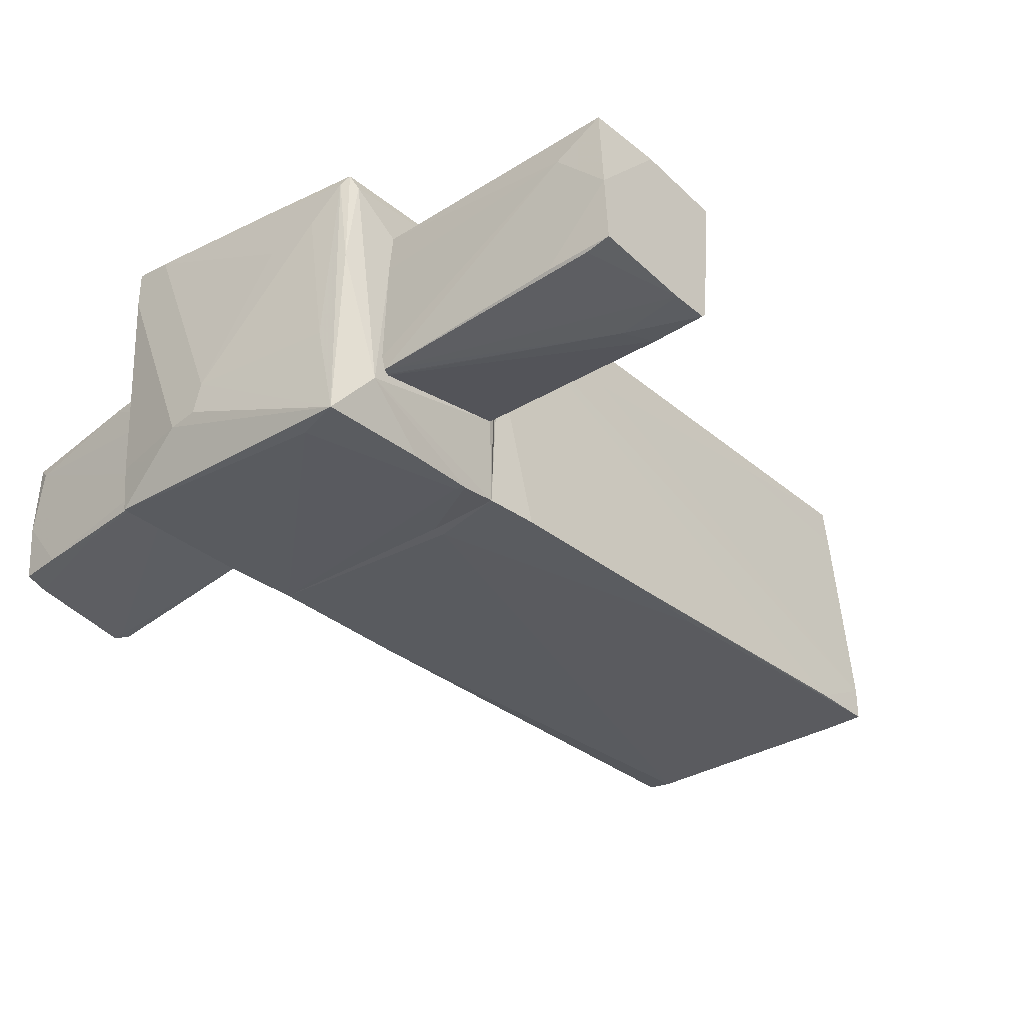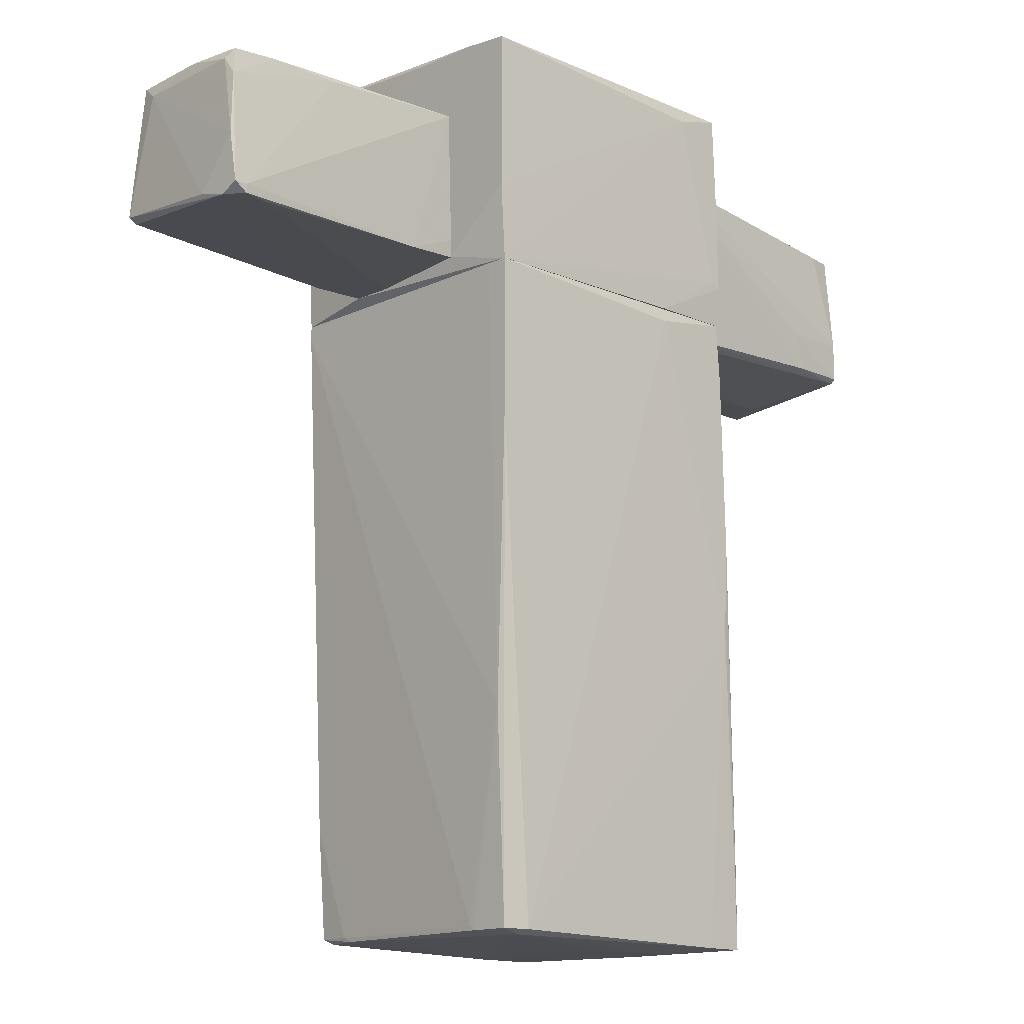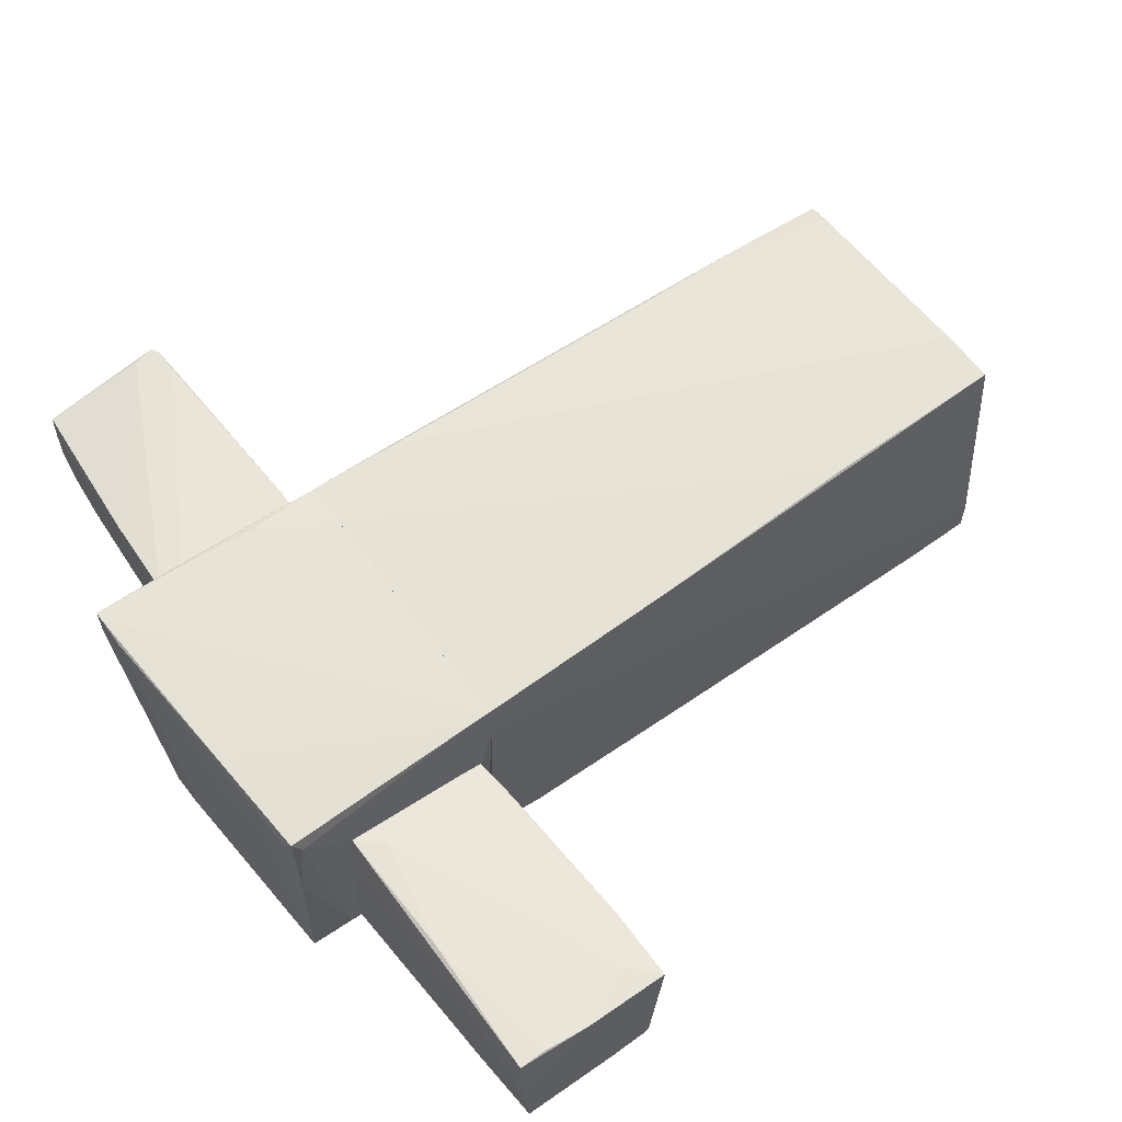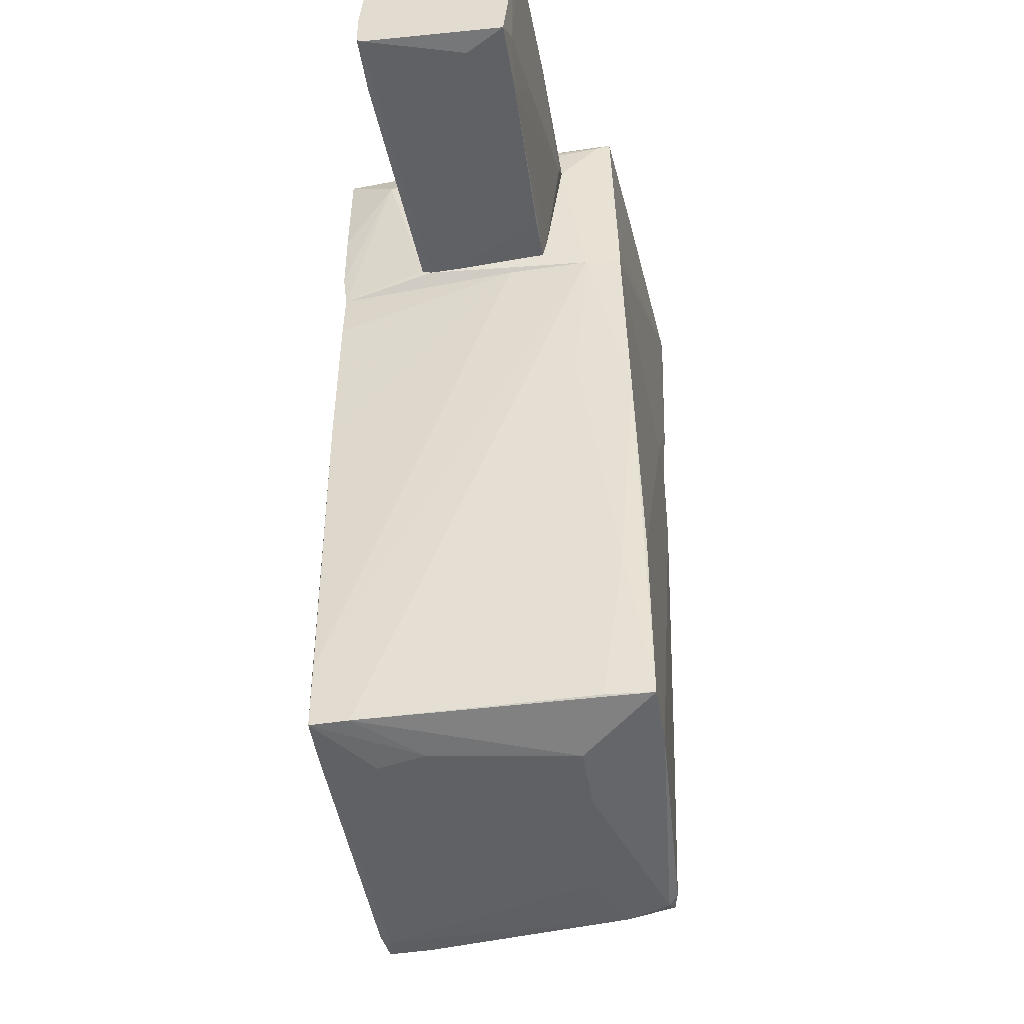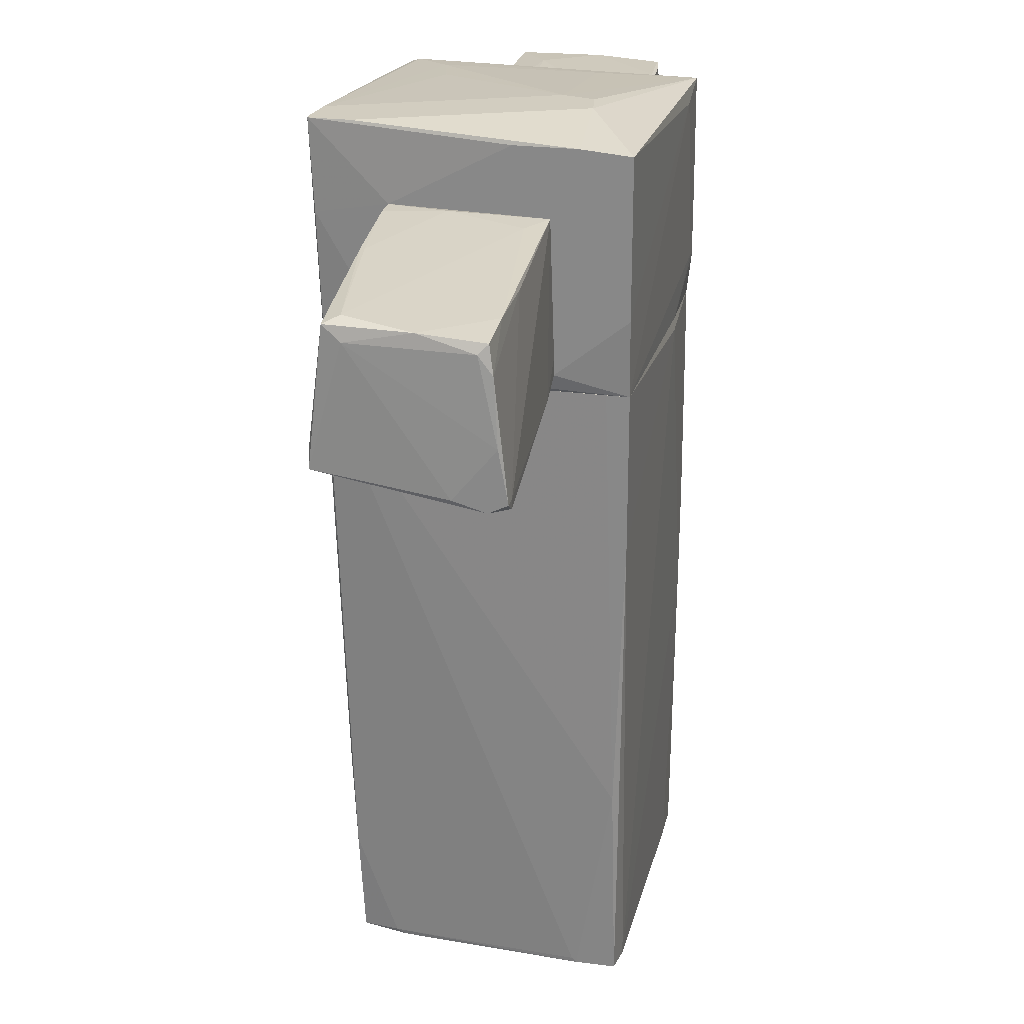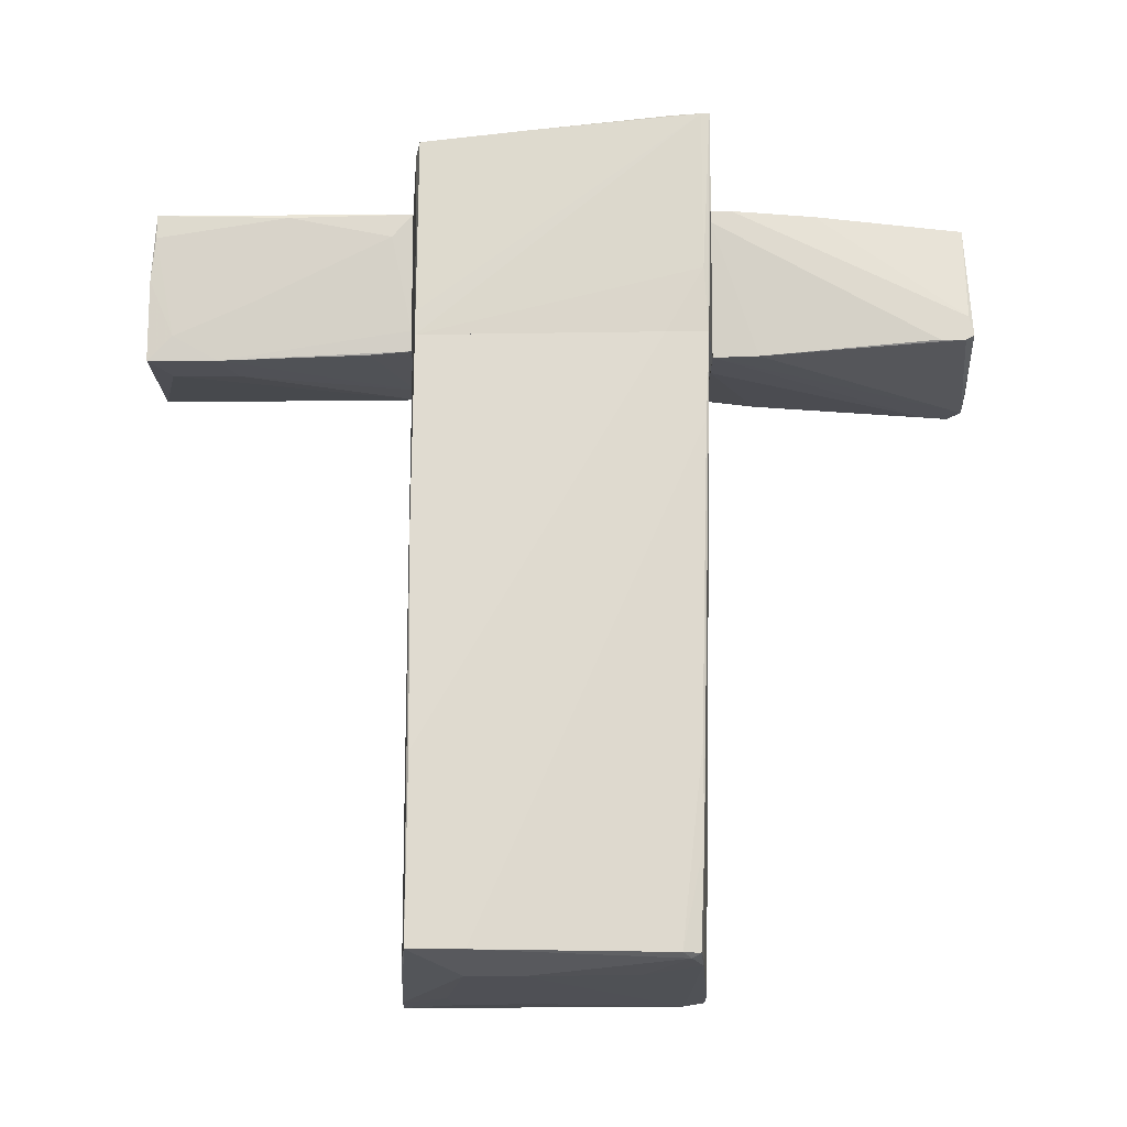
<metadata>
{"format":"obj","ext":"obj","renderer":"f3d","projection":"perspective","resolution":1024,"background":"white","views":[{"elev":-34.0,"azim":-138.5,"up":"+Z"},{"elev":-14.3,"azim":135.2,"up":"+Y"},{"elev":61.6,"azim":-126.4,"up":"+Z"},{"elev":-49.5,"azim":-80.6,"up":"+Y"},{"elev":24.7,"azim":102.0,"up":"+Y"},{"elev":70.6,"azim":0.1,"up":"+Z"}]}
</metadata>
<code>
o convex_0
v 0.9631 -1.985 0.9802
v -1.106 -3.446 -0.9971
v -0.8316 -3.446 -0.9971
v -0.9838 0.9656 -1.028
v -1.014 0.9656 0.9802
v 1.085 0.9656 -0.9667
v -0.9838 -3.385 1.041
v 1.054 -3.415 -0.9363
v 1.054 0.9656 1.041
v 0.9327 -3.385 0.9193
v -0.2233 -3.476 0.5541
v -1.045 0.9656 0.7368
v 0.8718 -3.415 -0.9667
v -0.4362 0.8743 -1.028
v 1.054 -3.415 -0.6625
v -1.045 -0.6167 -1.028
v 1.085 -2.015 -0.9058
v -0.5882 -3.385 1.041
v -0.9838 -2.076 1.041
v -1.106 -3.446 -0.7537
v 0.9022 -3.446 -0.9058
v 0.9631 -3.415 0.6149
v -1.045 0.9656 0.1892
v -0.7709 -3.476 -0.3582
v -1.014 -2.198 0.8889
v -1.014 -1.285 -1.028
v -1.106 -2.958 -0.9971
v 1.024 0.296 1.041
v 0.7502 0.9656 1.041
v 0.8109 -3.385 0.9496
v -0.6187 -3.476 0.5543
v -0.1624 -3.476 -0.6016
v 0.9631 -2.655 0.9496
v -1.014 0.5699 -1.028
v -1.014 -0.4649 1.011
v 0.8718 -3.415 0.8889
v 1.085 -0.09968 -0.9667
v -1.014 -3.385 0.7368
v 1.054 0.8738 1.041
v 0.5675 -3.446 0.4326
v -1.045 -0.2519 0.6455
v 1.085 0.9656 -0.8146
v 1.054 -3.385 -0.632
v 0.9631 -3.385 0.6758
v -0.71 -3.476 -0.6625
f 32 24 45
f 4 5 6
f 6 5 9
f 5 4 12
f 4 6 14
f 4 14 16
f 15 8 17
f 9 7 18
f 7 9 19
f 3 13 21
f 13 8 21
f 8 15 21
f 21 15 22
f 12 4 23
f 20 2 24
f 3 2 26
f 13 3 26
f 14 13 26
f 2 16 26
f 16 14 26
f 16 2 27
f 2 20 27
f 20 12 27
f 12 23 27
f 23 16 27
f 18 1 28
f 9 18 28
f 9 5 29
f 19 9 29
f 1 18 30
f 18 7 31
f 7 20 31
f 24 11 31
f 20 24 31
f 21 11 32
f 11 24 32
f 28 1 33
f 1 30 33
f 30 10 33
f 4 16 34
f 23 4 34
f 16 23 34
f 5 12 35
f 7 19 35
f 25 7 35
f 12 25 35
f 29 5 35
f 19 29 35
f 22 10 36
f 10 30 36
f 30 18 36
f 18 31 36
f 31 11 36
f 8 13 37
f 14 6 37
f 13 14 37
f 6 17 37
f 17 8 37
f 20 7 38
f 7 25 38
f 9 28 39
f 28 33 39
f 11 21 40
f 21 22 40
f 36 11 40
f 22 36 40
f 12 20 41
f 25 12 41
f 20 38 41
f 38 25 41
f 6 9 42
f 17 6 42
f 9 39 42
f 39 17 42
f 15 17 43
f 17 39 43
f 43 39 44
f 22 15 44
f 10 22 44
f 33 10 44
f 39 33 44
f 15 43 44
f 2 3 45
f 3 21 45
f 24 2 45
f 21 32 45
o convex_1
v 1.906 2.122 0.5238
v 2.971 0.996 -0.6017
v 2.971 1.057 -0.6017
v 1.116 1.209 -0.4799
v 1.45 1.026 0.4934
v 1.116 2.122 -0.4495
v 2.971 2.03 0.4935
v 3.001 1.148 0.5848
v 3.001 2 -0.48
v 1.116 2.152 0.5848
v 1.116 1.026 0.463
v 1.116 1.087 -0.4799
v 3.062 0.996 -0.48
v 2.941 1.118 0.5848
v 3.001 2.03 -0.05398
v 3.062 1.392 -0.5409
v 1.116 1.026 0.1892
v 3.001 1.939 0.3718
v 2.971 1.3 0.5848
v 1.481 1.057 -0.5103
v 2.667 2.03 -0.48
v 1.176 2.152 0.1892
v 1.116 2.061 0.5848
v 2.88 2.061 0.4022
v 2.758 1.118 0.5848
v 1.268 2.152 0.5848
v 3.062 1.057 -0.267
v 3.032 1.939 -0.4191
v 1.328 2.122 -0.3279
v 2.18 2.03 -0.4799
v 2.789 0.996 -0.5713
v 3.062 1.057 -0.6017
v 1.876 2.122 0.5543
v 3.032 1.817 -0.5104
f 61 77 79
f 51 49 55
f 55 49 56
f 56 49 57
f 50 56 58
f 53 55 59
f 50 58 59
f 58 53 59
f 56 57 62
f 52 53 63
f 60 52 63
f 53 52 64
f 55 53 64
f 48 47 65
f 51 48 65
f 49 51 65
f 57 49 65
f 62 57 65
f 60 54 66
f 51 55 67
f 56 50 68
f 55 56 68
f 59 55 68
f 52 60 69
f 60 66 69
f 67 46 69
f 50 59 70
f 68 50 70
f 59 68 70
f 55 64 71
f 46 67 71
f 67 55 71
f 53 58 72
f 58 61 72
f 63 53 72
f 61 63 72
f 54 60 73
f 60 63 73
f 63 61 73
f 66 51 74
f 51 67 74
f 69 66 74
f 67 69 74
f 48 51 75
f 51 66 75
f 47 58 76
f 58 56 76
f 56 62 76
f 65 47 76
f 62 65 76
f 47 48 77
f 58 47 77
f 61 58 77
f 64 52 78
f 69 46 78
f 52 69 78
f 46 71 78
f 71 64 78
f 66 54 79
f 54 73 79
f 73 61 79
f 48 75 79
f 75 66 79
f 77 48 79
o convex_2
v -2.262 1.422 0.5239
v -1.106 2.122 -0.6319
v -1.106 2.183 -0.6319
v -2.992 1.392 -0.5408
v -1.075 1.057 -0.3886
v -1.075 2.122 0.5847
v -2.961 2.122 0.5543
v -2.992 0.996 0.4631
v -1.075 1.087 0.4325
v -2.992 2.091 -0.4799
v -2.992 1.118 -0.5408
v -1.075 1.087 -0.4494
v -2.627 2.152 0.3413
v -2.353 0.996 0.1891
v -2.992 1.087 -0.5104
v -1.075 2.183 -0.5103
v -1.227 1.939 0.5847
v -2.596 1.118 -0.5408
v -2.992 1.604 0.5239
v -2.474 0.996 0.4631
v -2.992 2.122 -0.02361
v -1.075 2.152 0.2804
v -2.809 2.091 -0.5104
v -2.84 0.996 0.1891
v -1.988 2.091 0.5847
v -1.38 1.057 0.4325
v -2.505 1.361 -0.5713
v -1.075 2.122 -0.6319
v -2.961 1.939 0.5543
v -1.075 1.239 0.463
v -2.505 2.122 -0.5104
v -1.075 1.057 -0.2061
v -2.809 1.179 0.4935
f 108 98 112
f 84 85 88
f 83 87 89
f 87 83 90
f 85 84 91
f 86 85 92
f 87 90 94
f 91 84 94
f 85 91 95
f 82 92 95
f 94 90 97
f 91 94 97
f 89 87 98
f 87 93 99
f 96 80 99
f 92 82 100
f 86 92 100
f 98 86 100
f 89 98 100
f 92 85 101
f 85 95 101
f 95 92 101
f 82 83 102
f 83 89 102
f 84 93 103
f 93 87 103
f 87 94 103
f 94 84 103
f 85 86 104
f 80 96 104
f 96 85 104
f 88 99 105
f 82 81 106
f 83 82 106
f 90 83 106
f 97 90 106
f 97 106 107
f 81 82 107
f 82 95 107
f 95 91 107
f 91 97 107
f 106 81 107
f 86 98 108
f 104 86 108
f 80 104 108
f 88 85 109
f 85 96 109
f 99 88 109
f 96 99 109
f 100 82 110
f 89 100 110
f 82 102 110
f 102 89 110
f 84 88 111
f 93 84 111
f 99 93 111
f 88 105 111
f 105 99 111
f 98 87 112
f 99 80 112
f 87 99 112
f 80 108 112
o convex_3
v 1.115 2.152 0.5846
v -0.9839 1.24 -1.058
v -0.9839 1.726 -1.058
v -1.014 0.9657 0.9802
v 1.085 0.9656 -0.9667
v -1.014 2.517 0.9498
v 1.115 2.547 -0.9665
v 1.054 0.9656 1.041
v 1.085 2.669 1.102
v -0.9534 2.517 -1.058
v -0.9839 0.9657 -1.027
v 0.2937 2.669 -0.5711
v -1.075 2.243 -0.7232
v -1.075 1.087 0.4326
v 1.115 1.026 0.463
v -0.7101 2.578 0.6453
v -1.075 2.121 0.5846
v -1.075 1.057 -0.3887
v -0.6187 2.426 -1.058
v 0.5066 2.669 -0.6016
v 0.8111 2.669 1.071
v 1.024 1.452 1.071
v 1.115 1.483 -0.9667
v 0.2328 2.669 -0.358
v -1.045 2.456 0.8584
v -0.9534 2.548 0.8889
v 1.024 2.669 1.102
v 1.115 2.578 -0.632
v 1.085 2.669 0.828
v -0.2535 2.578 1.01
v -1.014 2.517 0.2197
v -1.045 0.9657 0.7369
v 1.085 2.061 1.071
v 1.115 1.087 -0.4798
v -1.014 1.148 0.9802
v 0.7502 0.9656 1.041
v -0.4362 0.9657 -1.027
v -0.8316 2.548 -0.3887
v -0.3449 2.608 0.5542
v -0.923 1.27 -1.058
v -1.075 1.087 -0.4493
v 1.115 2.578 -0.2062
f 140 121 154
f 114 115 122
f 115 114 125
f 122 115 125
f 114 123 125
f 119 113 127
f 120 117 127
f 125 126 129
f 126 125 130
f 114 122 131
f 122 119 131
f 119 122 132
f 124 121 132
f 122 124 132
f 121 124 133
f 120 121 134
f 119 127 135
f 117 131 135
f 131 119 135
f 124 122 136
f 133 124 136
f 129 116 137
f 125 129 137
f 133 128 138
f 121 133 139
f 116 134 139
f 134 121 139
f 113 119 140
f 119 132 140
f 140 132 141
f 132 121 141
f 121 140 141
f 138 118 142
f 133 138 142
f 139 133 142
f 122 125 143
f 137 118 143
f 125 137 143
f 118 138 143
f 138 122 143
f 116 129 144
f 129 126 144
f 130 123 144
f 126 130 144
f 113 121 145
f 121 120 145
f 127 113 145
f 120 127 145
f 127 117 146
f 135 127 146
f 117 135 146
f 137 116 147
f 118 137 147
f 116 139 147
f 142 118 147
f 139 142 147
f 117 120 148
f 123 117 148
f 134 116 148
f 120 134 148
f 116 144 148
f 144 123 148
f 123 114 149
f 117 123 149
f 136 122 150
f 128 136 150
f 122 138 150
f 138 128 150
f 128 133 151
f 136 128 151
f 133 136 151
f 114 131 152
f 131 117 152
f 149 114 152
f 117 149 152
f 125 123 153
f 123 130 153
f 130 125 153
f 121 113 154
f 113 140 154

</code>
